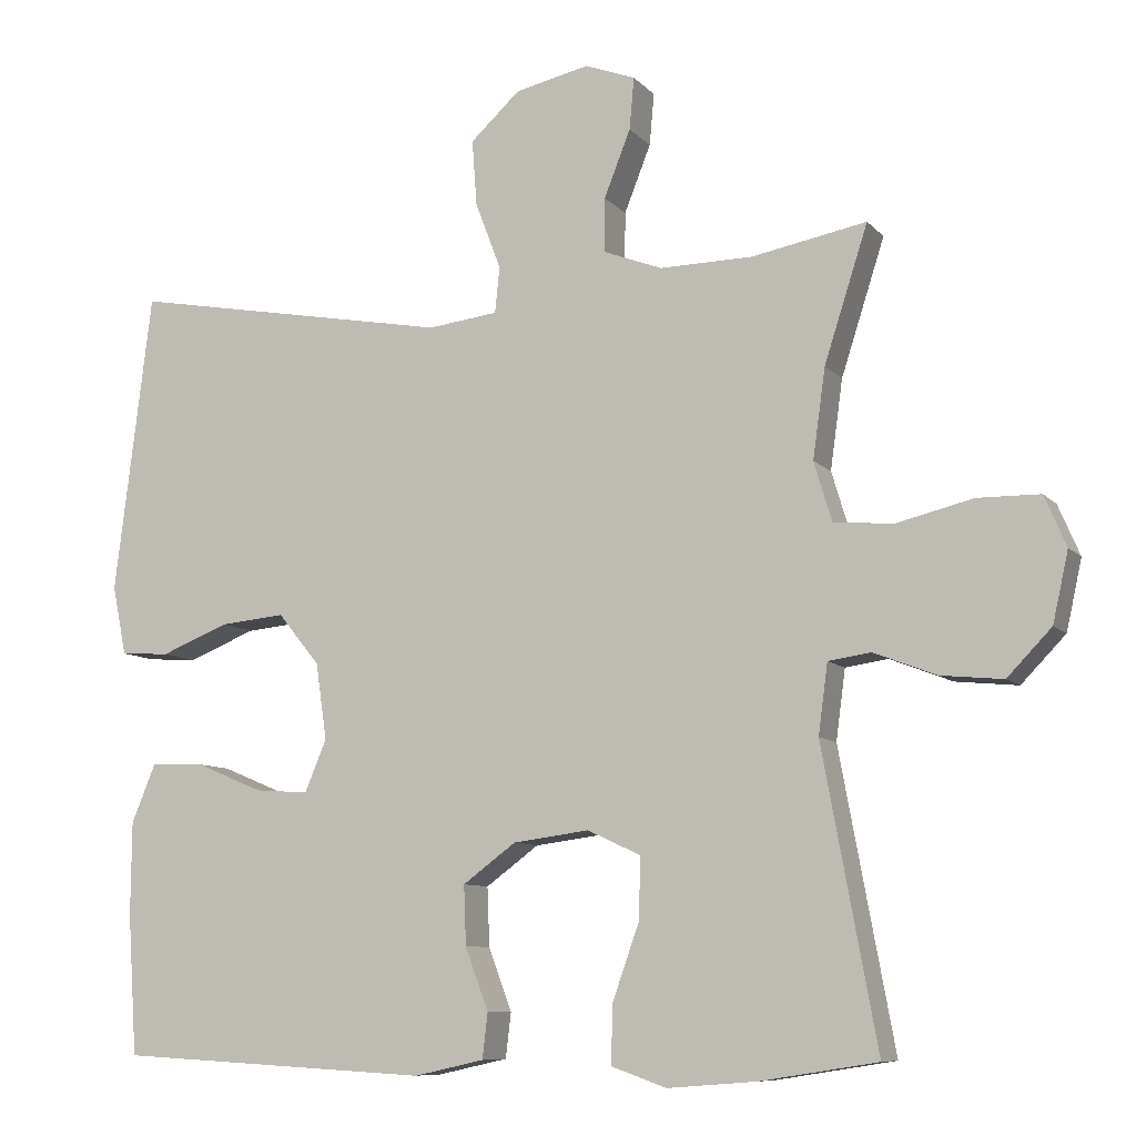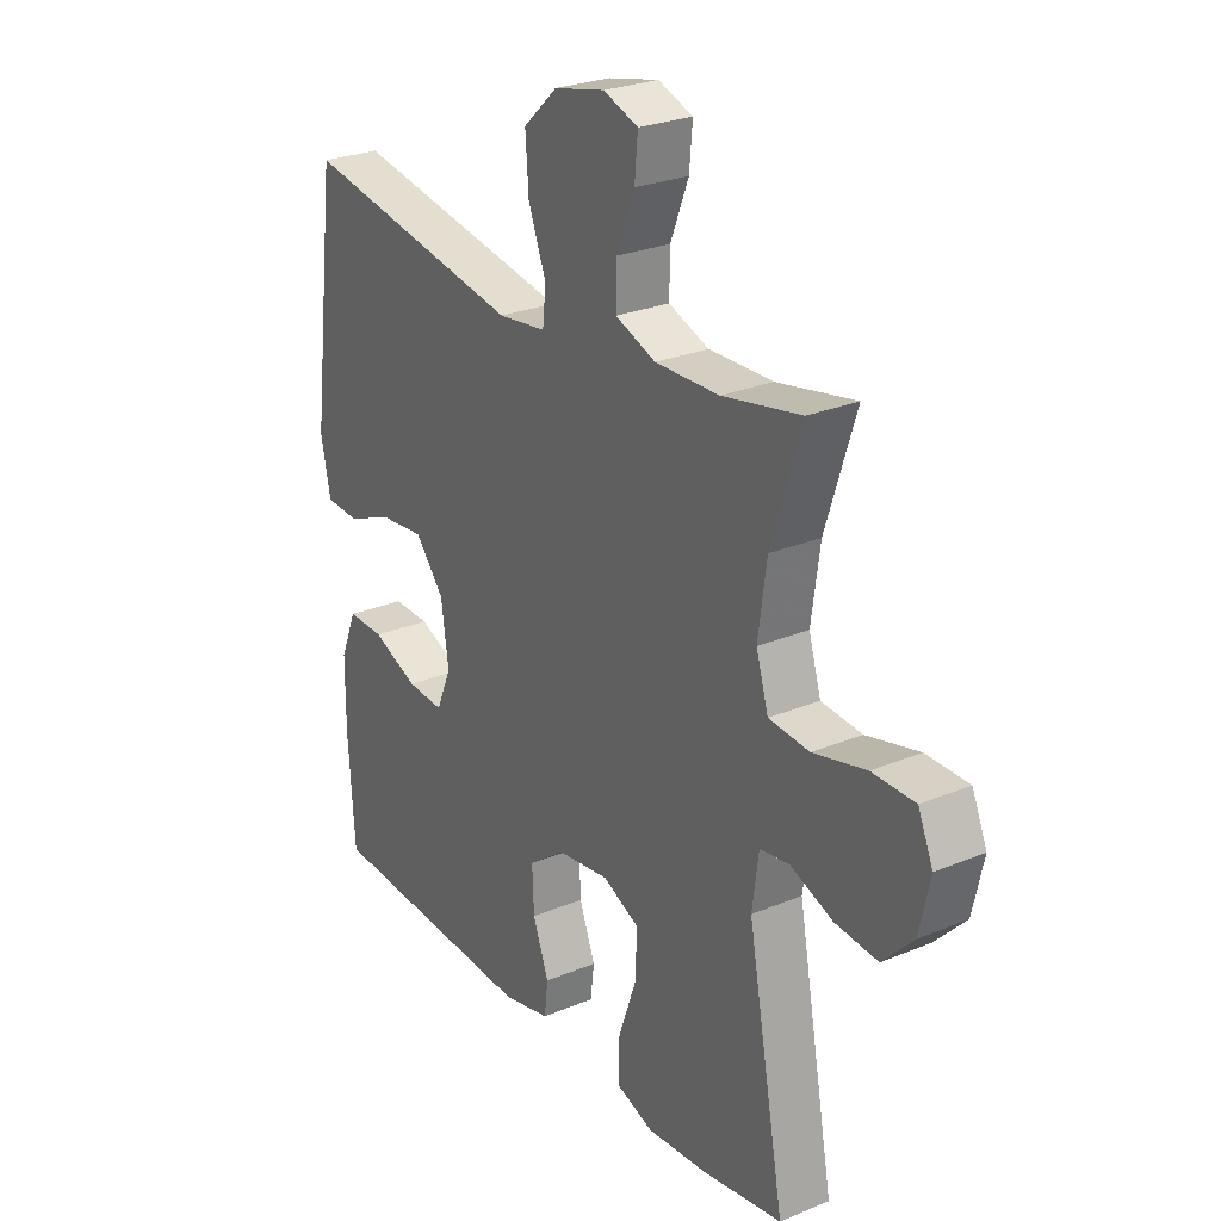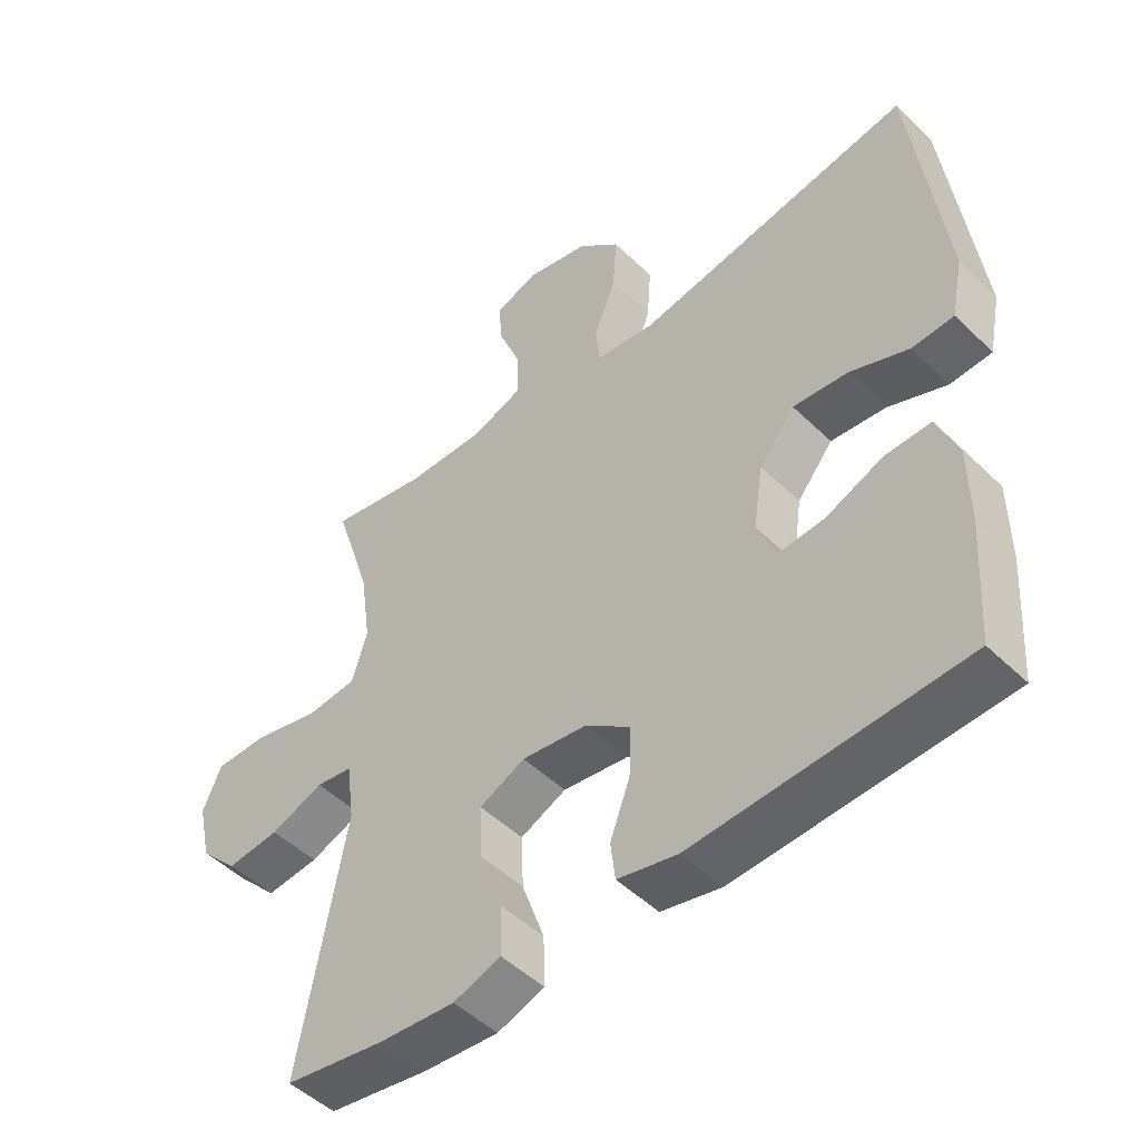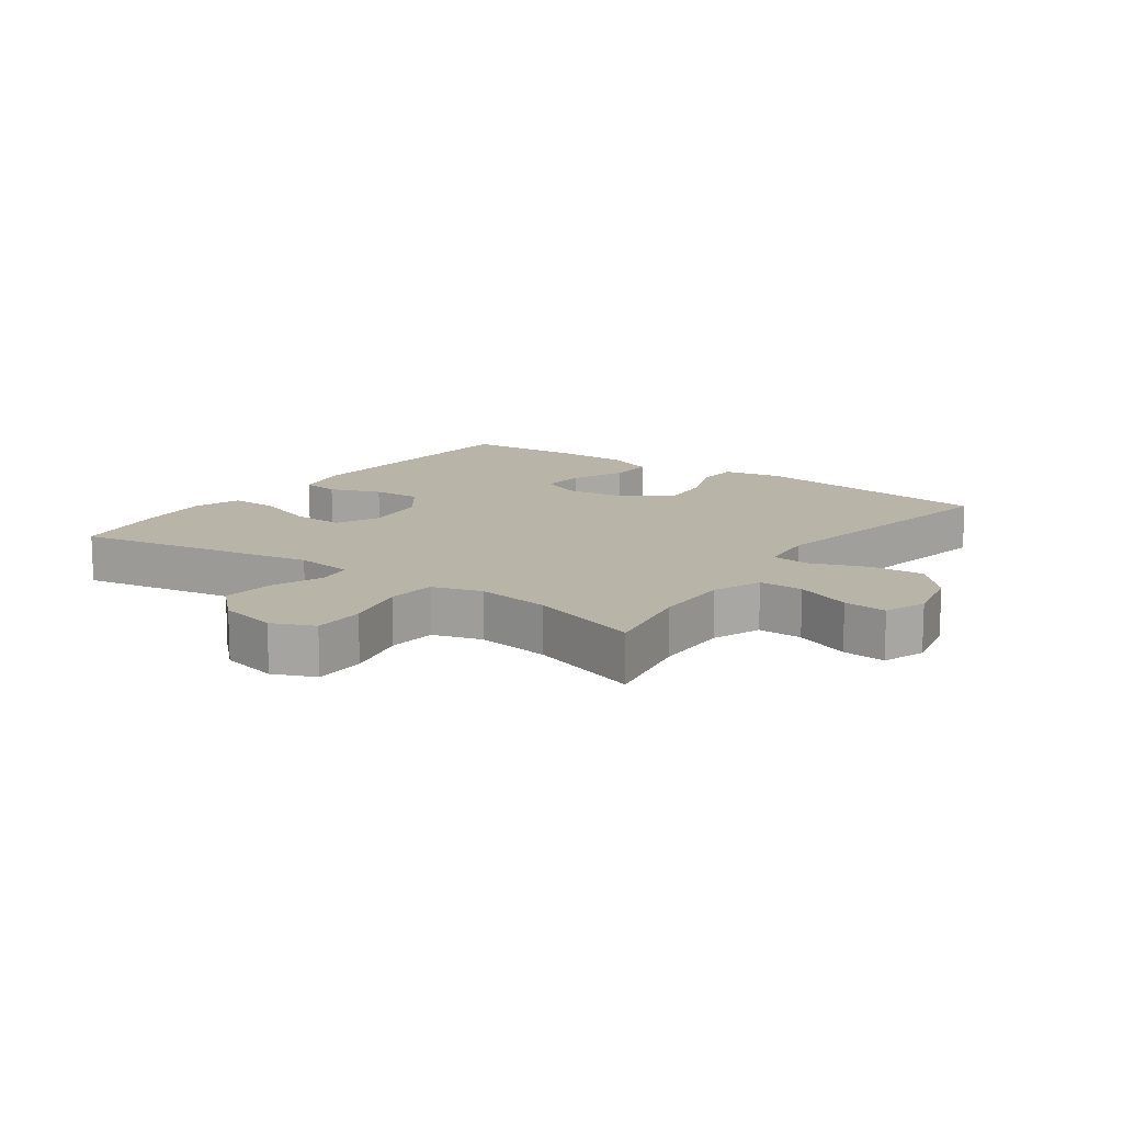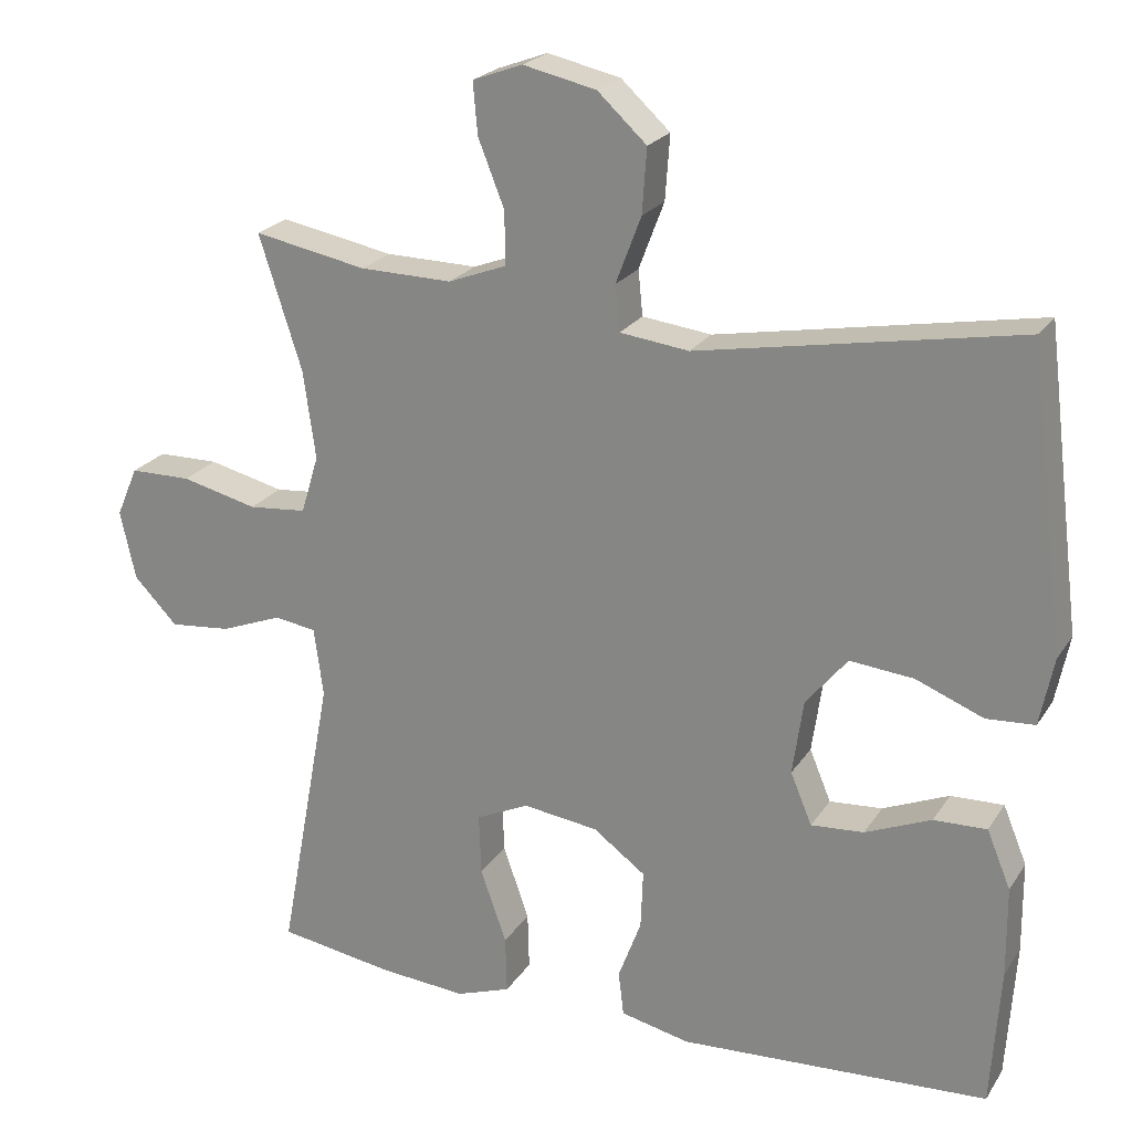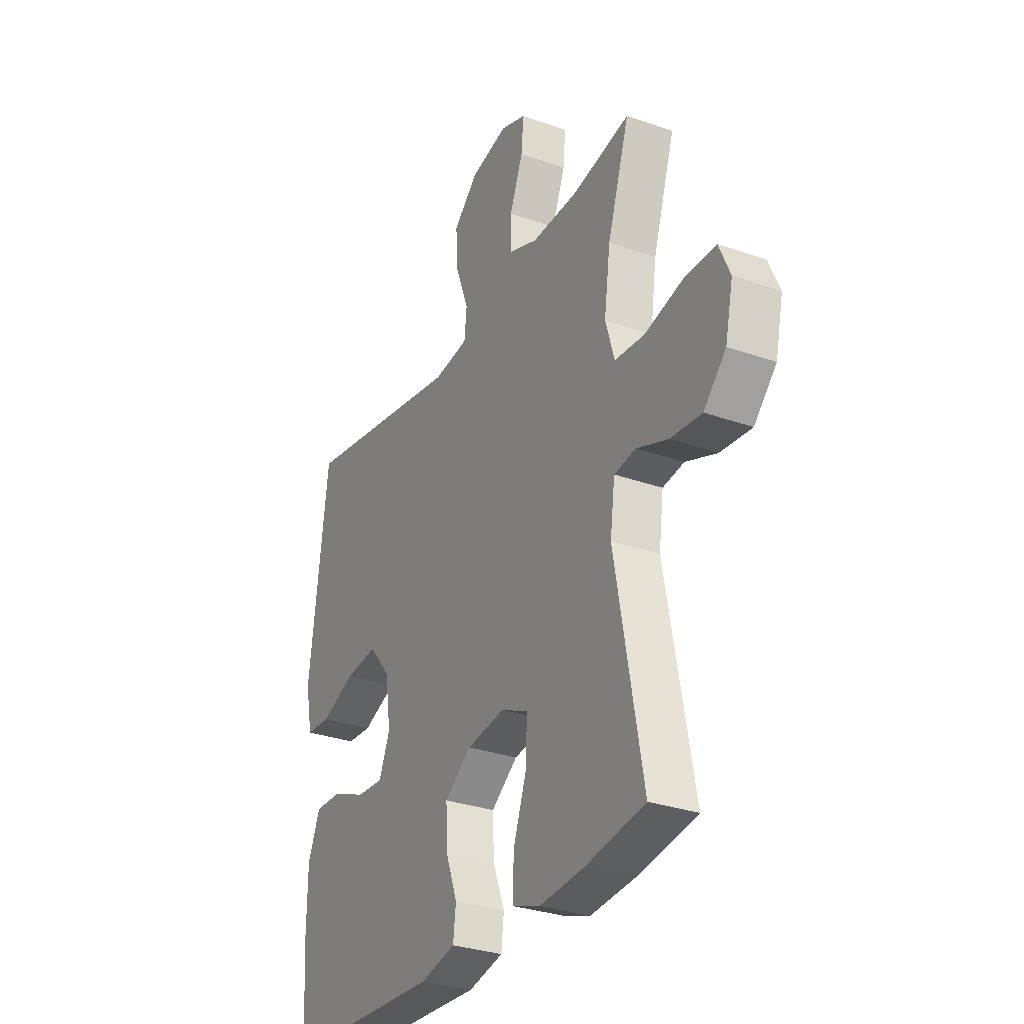
<metadata>
{"format":"obj","ext":"obj","renderer":"f3d","projection":"perspective","resolution":1024,"background":"white","views":[{"elev":-8.8,"azim":-157.1,"up":"+Z"},{"elev":26.2,"azim":-123.4,"up":"+Z"},{"elev":-48.9,"azim":43.0,"up":"+Z"},{"elev":13.1,"azim":-54.4,"up":"+Y"},{"elev":22.5,"azim":24.5,"up":"+Z"},{"elev":-30.5,"azim":-117.1,"up":"+Z"}]}
</metadata>
<code>
v -0.5 0.07 0.5
v -0.353 0.07 0.472
v -0.233 0.07 0.47
v -0.157 0.07 0.499
v -0.158 0.07 0.568
v -0.192 0.07 0.654
v -0.198 0.07 0.721
v -0.133 0.07 0.745
v -0.038 0.07 0.724
v 0.026 0.07 0.665
v 0.02 0.07 0.581
v -0.013 0.07 0.494
v -0.007 0.07 0.435
v 0.083 0.07 0.424
v 0.5 0.07 0.5
v 0.548 0.07 0.113
v 0.53 0.07 0.024
v 0.467 0.07 0.02
v 0.379 0.07 0.055
v 0.296 0.07 0.063
v 0.242 0.07 -0.003
v 0.228 0.07 -0.101
v 0.256 0.07 -0.168
v 0.325 0.07 -0.163
v 0.411 0.07 -0.127
v 0.48 0.07 -0.125
v 0.511 0.07 -0.2
v 0.512 0.07 -0.319
v 0.5 0.07 -0.5
v 0.096 0.07 -0.522
v 0.006 0.07 -0.502
v -0.001 0.07 -0.444
v 0.029 0.07 -0.364
v 0.032 0.07 -0.288
v -0.036 0.07 -0.238
v -0.134 0.07 -0.225
v -0.203 0.07 -0.257
v -0.2 0.07 -0.337
v -0.166 0.07 -0.433
v -0.164 0.07 -0.508
v -0.235 0.07 -0.533
v -0.349 0.07 -0.524
v -0.5 0.07 -0.5
v -0.43 0.07 -0.122
v -0.442 0.07 -0.032
v -0.497 0.07 -0.024
v -0.577 0.07 -0.055
v -0.657 0.07 -0.063
v -0.714 0.07 -0.004
v -0.734 0.07 0.086
v -0.706 0.07 0.151
v -0.626 0.07 0.152
v -0.527 0.07 0.128
v -0.451 0.07 0.135
v -0.428 0.07 0.211
v -0.444 0.07 0.326
v -0.5 0 0.5
v -0.353 0 0.472
v -0.233 0 0.47
v -0.157 0 0.499
v -0.158 0 0.568
v -0.192 0 0.654
v -0.198 0 0.721
v -0.133 0 0.745
v -0.038 0 0.724
v 0.026 0 0.665
v 0.02 0 0.581
v -0.013 0 0.494
v -0.007 0 0.435
v 0.083 0 0.424
v 0.5 0 0.5
v 0.548 0 0.113
v 0.53 0 0.024
v 0.467 0 0.02
v 0.379 0 0.055
v 0.296 0 0.063
v 0.242 0 -0.003
v 0.228 0 -0.101
v 0.256 0 -0.168
v 0.325 0 -0.163
v 0.411 0 -0.127
v 0.48 0 -0.125
v 0.511 0 -0.2
v 0.512 0 -0.319
v 0.5 0 -0.5
v 0.096 0 -0.522
v 0.006 0 -0.502
v -0.001 0 -0.444
v 0.029 0 -0.364
v 0.032 0 -0.288
v -0.036 0 -0.238
v -0.134 0 -0.225
v -0.203 0 -0.257
v -0.2 0 -0.337
v -0.166 0 -0.433
v -0.164 0 -0.508
v -0.235 0 -0.533
v -0.349 0 -0.524
v -0.5 0 -0.5
v -0.43 0 -0.122
v -0.442 0 -0.032
v -0.497 0 -0.024
v -0.577 0 -0.055
v -0.657 0 -0.063
v -0.714 0 -0.004
v -0.734 0 0.086
v -0.706 0 0.151
v -0.626 0 0.152
v -0.527 0 0.128
v -0.451 0 0.135
v -0.428 0 0.211
v -0.444 0 0.326
f 50 51 52 53
f 50 53 54
f 49 50 54
f 46 47 48 49
f 46 49 54
f 45 46 54 55
f 41 42 43 44
f 41 44 45 55
f 38 39 40 41
f 37 38 41 55
f 30 31 32 33
f 30 33 34
f 29 30 34
f 28 29 34 35
f 24 25 26 27
f 23 24 27 28
f 16 17 18 19
f 14 15 16 19
f 13 14 19 20
f 9 10 11 12
f 9 12 13
f 8 9 13
f 5 6 7 8
f 4 5 8 13
f 3 4 13 20
f 56 1 2
f 36 37 55 56
f 35 36 56 2
f 23 28 35
f 22 23 35 2
f 21 22 2 3
f 3 20 21
f 109 108 107 106
f 110 109 106
f 110 106 105
f 105 104 103 102
f 110 105 102
f 111 110 102 101
f 100 99 98 97
f 111 101 100 97
f 97 96 95 94
f 111 97 94 93
f 89 88 87 86
f 90 89 86
f 90 86 85
f 91 90 85 84
f 83 82 81 80
f 84 83 80 79
f 75 74 73 72
f 75 72 71 70
f 76 75 70 69
f 68 67 66 65
f 69 68 65
f 69 65 64
f 64 63 62 61
f 69 64 61 60
f 76 69 60 59
f 58 57 112
f 112 111 93 92
f 58 112 92 91
f 91 84 79
f 58 91 79 78
f 59 58 78 77
f 77 76 59
f 1 57 58 2
f 2 58 59 3
f 3 59 60 4
f 4 60 61 5
f 5 61 62 6
f 6 62 63 7
f 7 63 64 8
f 8 64 65 9
f 9 65 66 10
f 10 66 67 11
f 11 67 68 12
f 12 68 69 13
f 13 69 70 14
f 14 70 71 15
f 15 71 72 16
f 16 72 73 17
f 17 73 74 18
f 18 74 75 19
f 19 75 76 20
f 20 76 77 21
f 21 77 78 22
f 22 78 79 23
f 23 79 80 24
f 24 80 81 25
f 25 81 82 26
f 26 82 83 27
f 27 83 84 28
f 28 84 85 29
f 29 85 86 30
f 30 86 87 31
f 31 87 88 32
f 32 88 89 33
f 33 89 90 34
f 34 90 91 35
f 35 91 92 36
f 36 92 93 37
f 37 93 94 38
f 38 94 95 39
f 39 95 96 40
f 40 96 97 41
f 41 97 98 42
f 42 98 99 43
f 43 99 100 44
f 44 100 101 45
f 45 101 102 46
f 46 102 103 47
f 47 103 104 48
f 48 104 105 49
f 49 105 106 50
f 50 106 107 51
f 51 107 108 52
f 52 108 109 53
f 53 109 110 54
f 54 110 111 55
f 55 111 112 56
f 56 112 57 1

</code>
